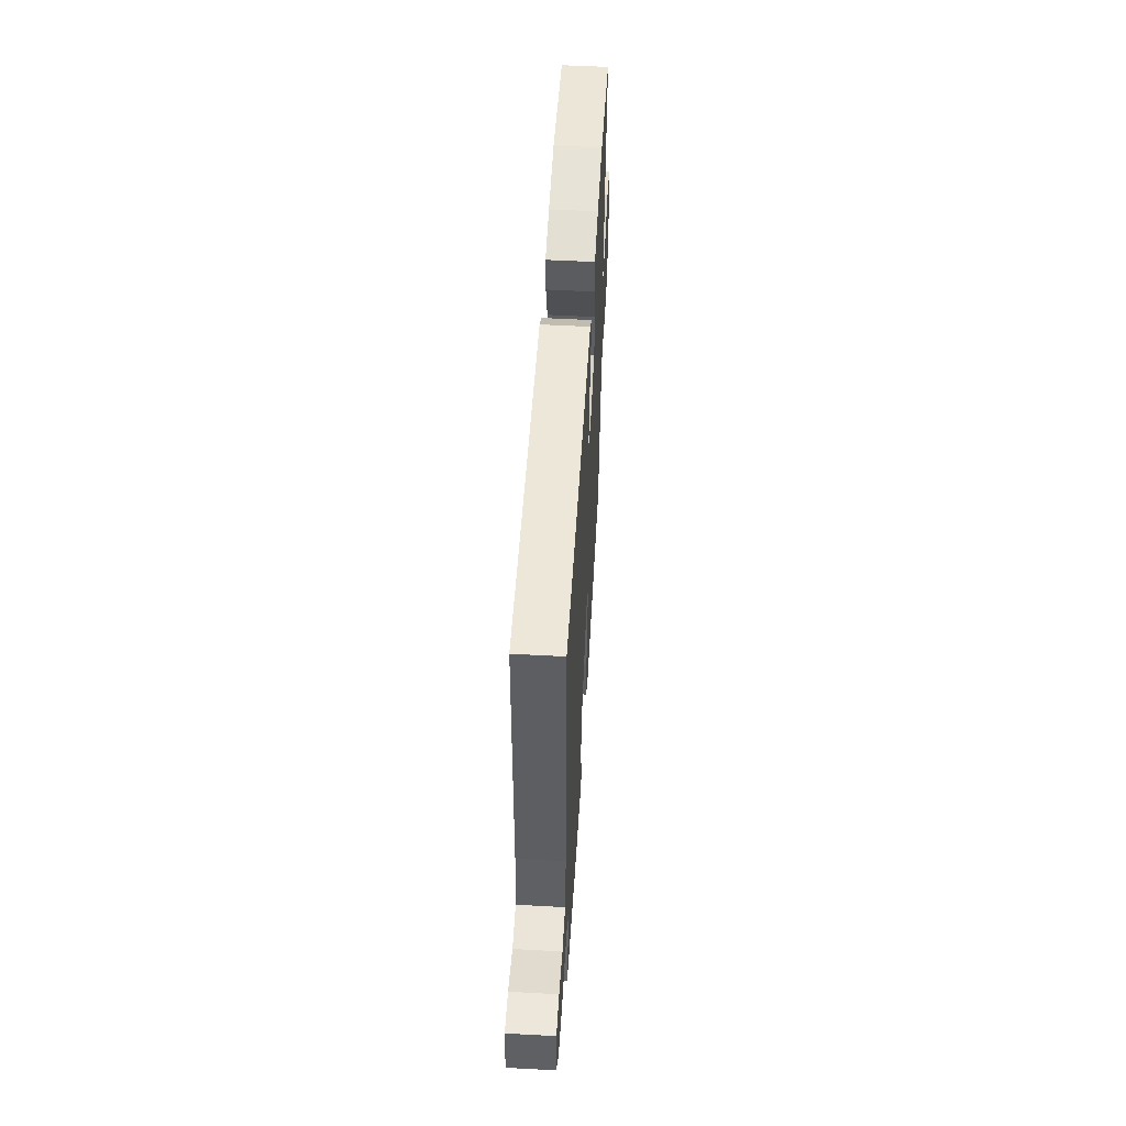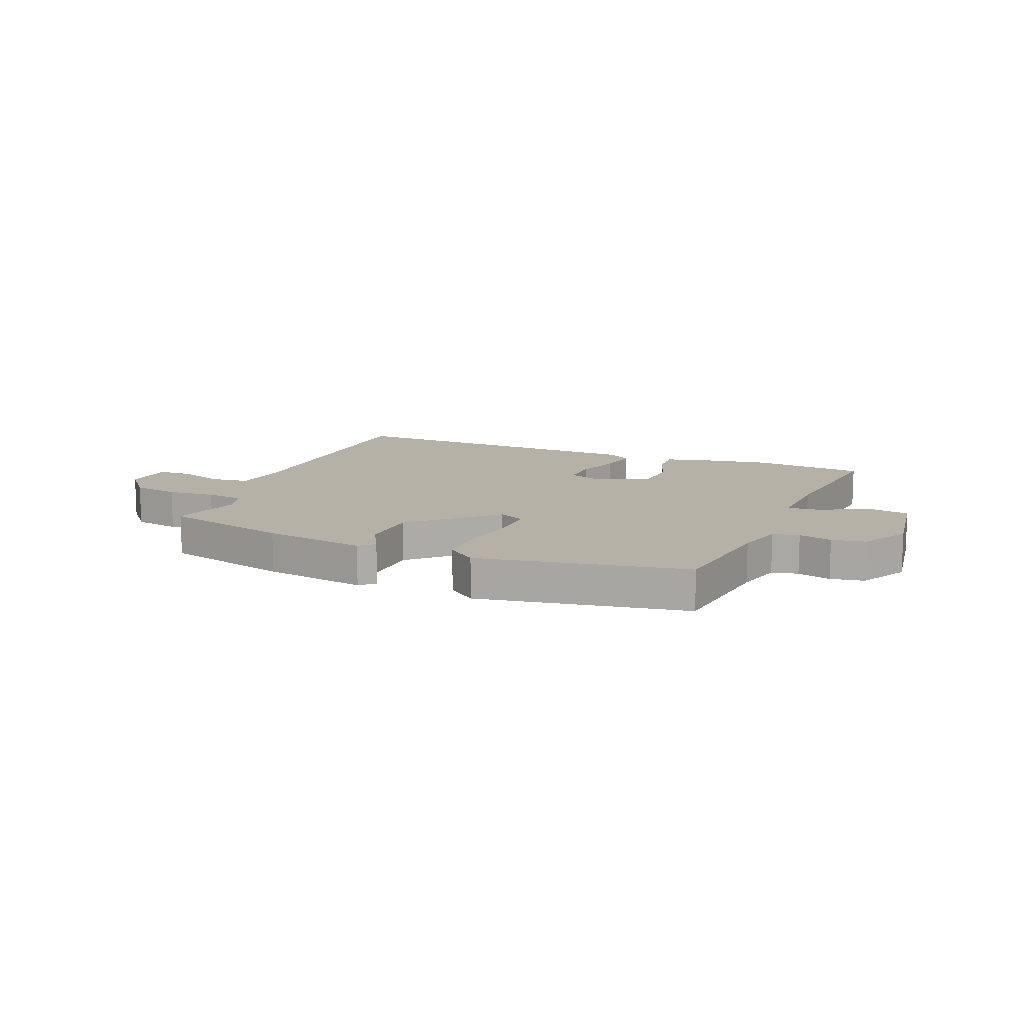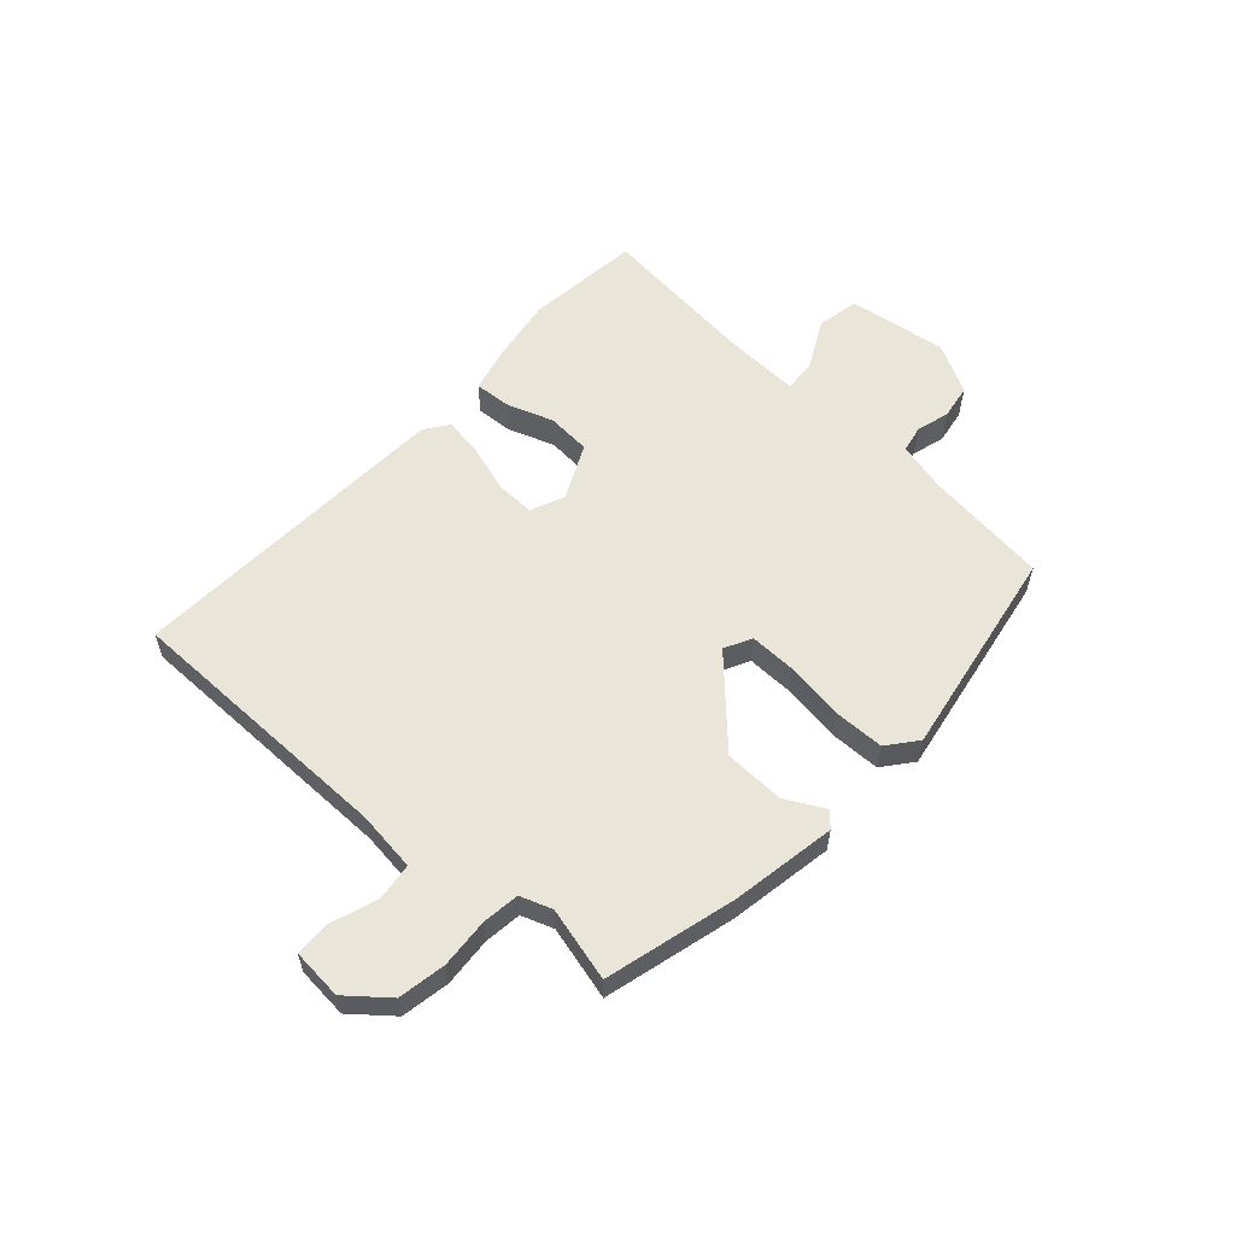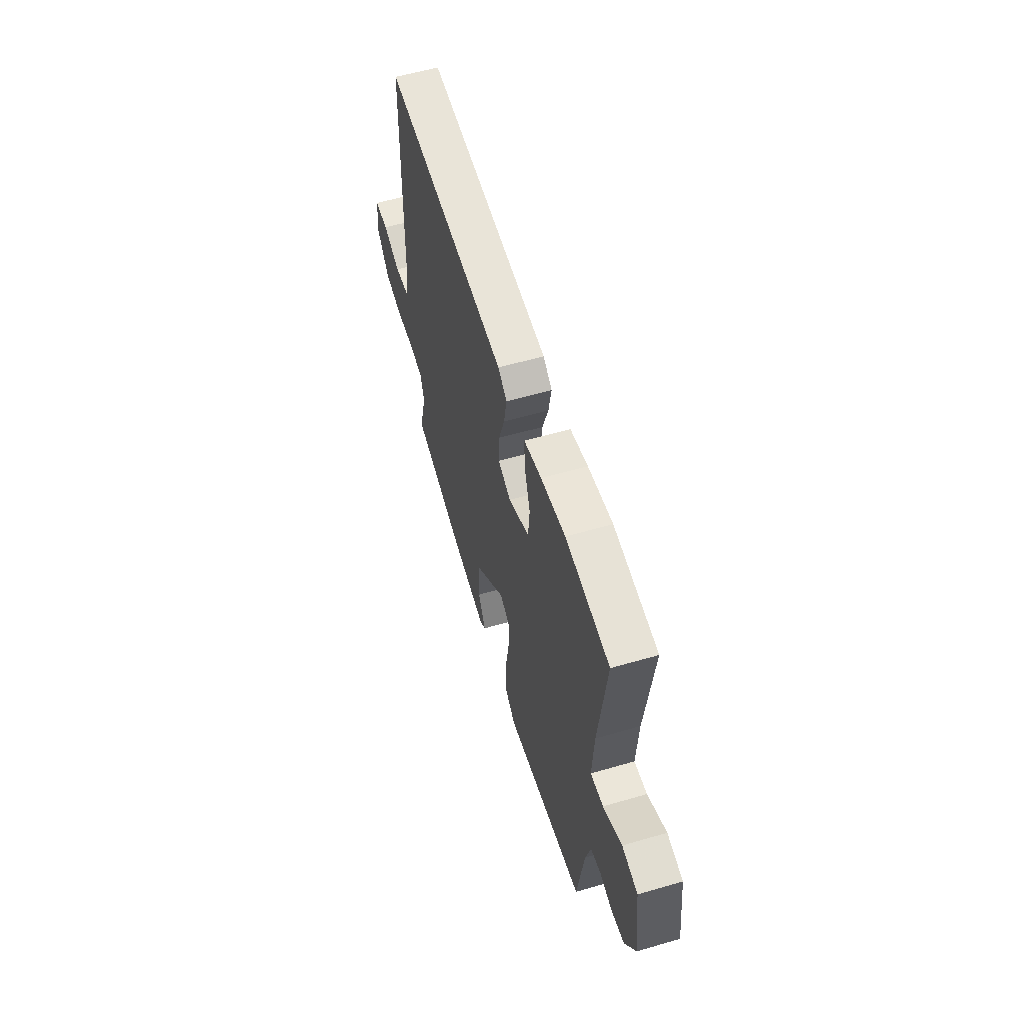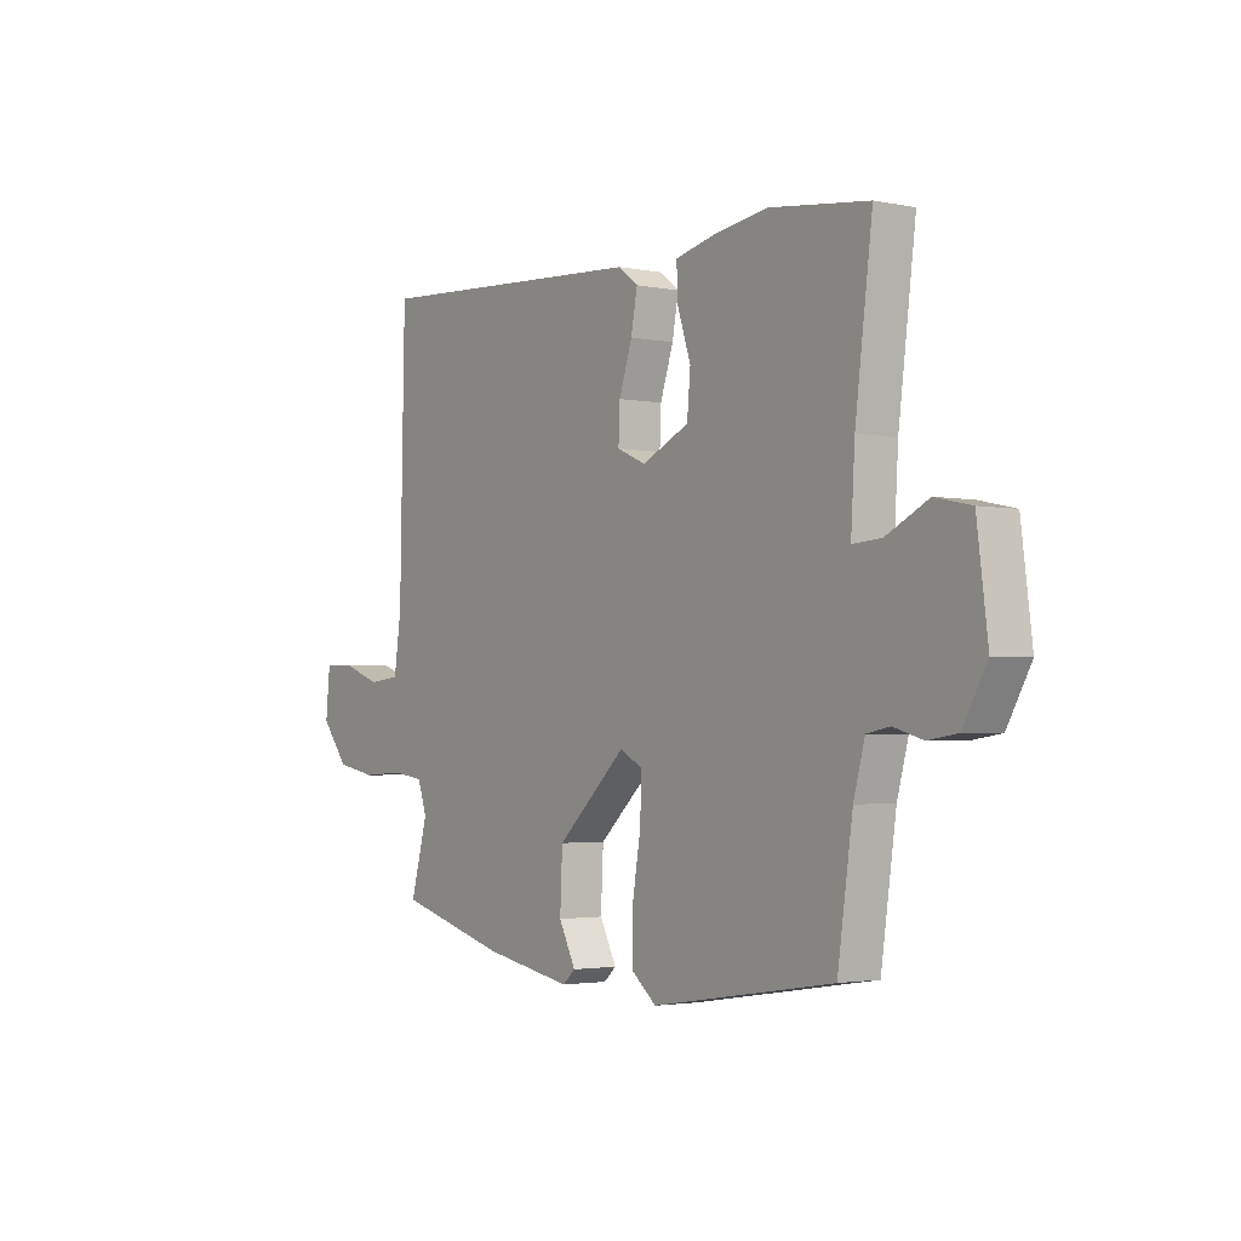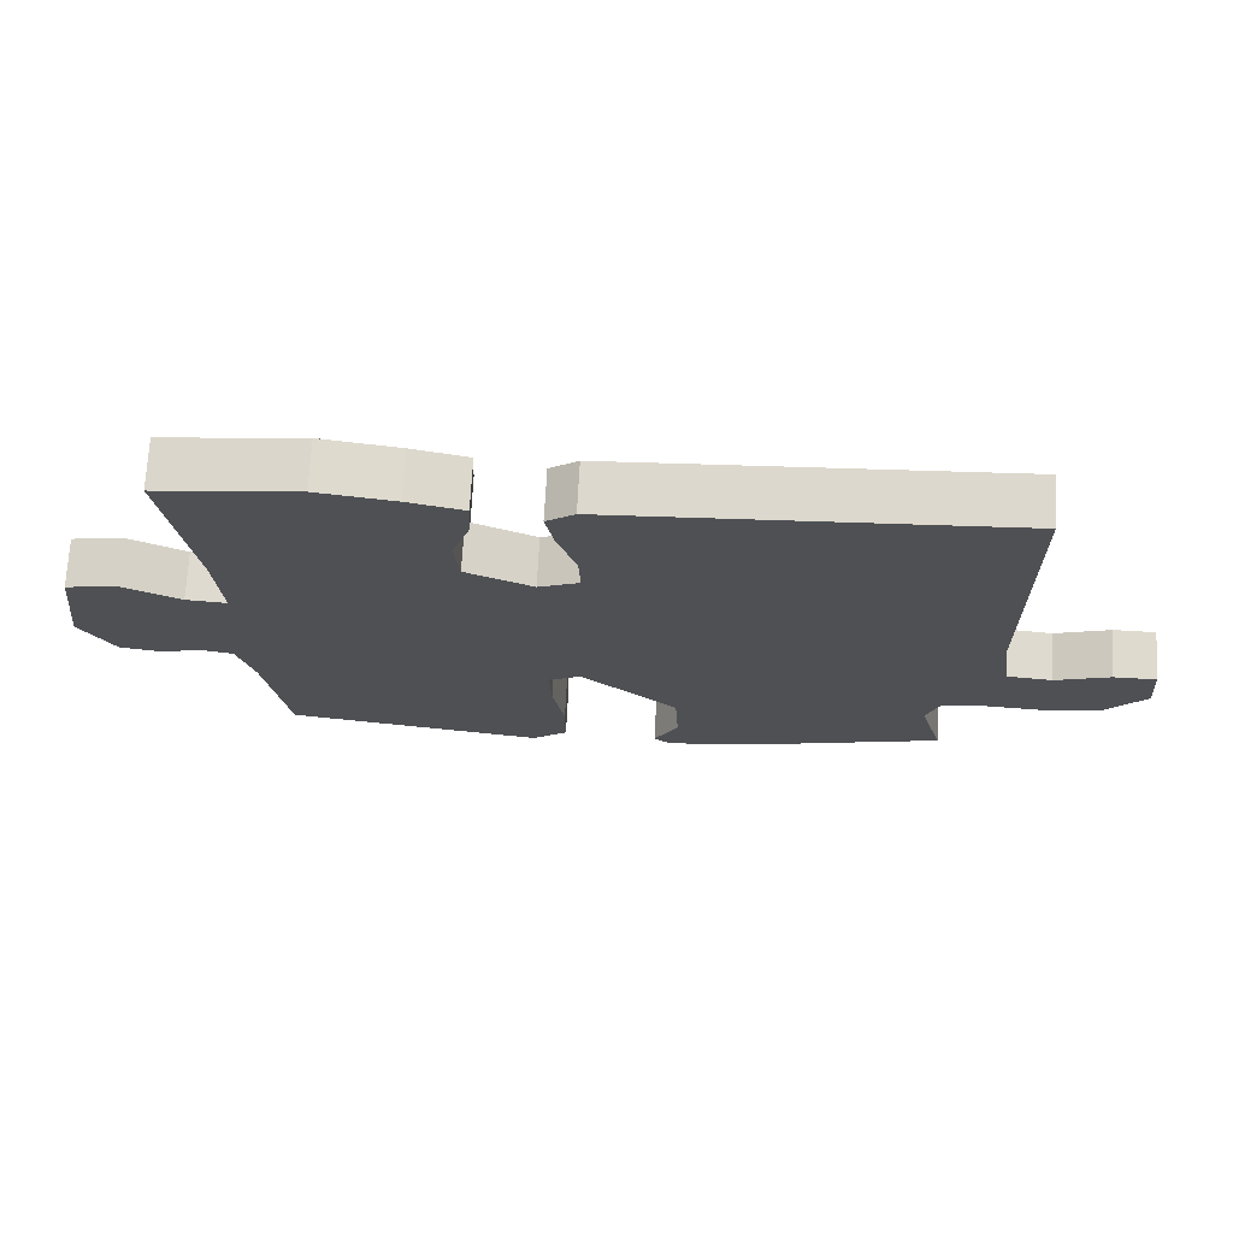
<metadata>
{"format":"obj","ext":"obj","renderer":"f3d","projection":"perspective","resolution":1024,"background":"white","views":[{"elev":53.2,"azim":93.3,"up":"+Z"},{"elev":12.1,"azim":-158.6,"up":"+Y"},{"elev":57.9,"azim":131.4,"up":"+Y"},{"elev":57.5,"azim":-106.8,"up":"+Z"},{"elev":-2.5,"azim":-125.5,"up":"+Z"},{"elev":71.3,"azim":3.2,"up":"+Z"}]}
</metadata>
<code>
v -0.564 0.07 0.492
v -0.362 0.07 0.517
v -0.249 0.07 0.5
v -0.168 0.07 0.481
v -0.171 0.07 0.417
v -0.198 0.07 0.335
v -0.191 0.07 0.258
v -0.094 0.07 0.213
v -0.035 0.07 0.239
v -0.038 0.07 0.307
v -0.065 0.07 0.388
v -0.078 0.07 0.458
v -0.037 0.07 0.489
v 0.538 0.07 0.524
v 0.548 0.07 0.041
v 0.563 0.07 -0.063
v 0.629 0.07 -0.07
v 0.709 0.07 -0.041
v 0.771 0.07 -0.041
v 0.78 0.07 -0.13
v 0.724 0.07 -0.2
v 0.641 0.07 -0.216
v 0.555 0.07 -0.211
v 0.49 0.07 -0.22
v 0.471 0.07 -0.276
v 0.506 0.07 -0.404
v 0.28 0.07 -0.467
v 0.097 0.07 -0.501
v 0.071 0.07 -0.478
v 0.106 0.07 -0.41
v 0.101 0.07 -0.304
v -0.041 0.07 -0.172
v -0.088 0.07 -0.197
v -0.085 0.07 -0.278
v -0.068 0.07 -0.38
v -0.068 0.07 -0.47
v -0.119 0.07 -0.512
v -0.492 0.07 -0.453
v -0.523 0.07 -0.236
v -0.546 0.07 -0.151
v -0.593 0.07 -0.142
v -0.652 0.07 -0.159
v -0.712 0.07 -0.15
v -0.761 0.07 -0.063
v -0.739 0.07 0.11
v -0.666 0.07 0.126
v -0.58 0.07 0.083
v -0.521 0.07 0.079
v -0.529 0.07 0.213
v -0.564 0 0.492
v -0.362 0 0.517
v -0.249 0 0.5
v -0.168 0 0.481
v -0.171 0 0.417
v -0.198 0 0.335
v -0.191 0 0.258
v -0.094 0 0.213
v -0.035 0 0.239
v -0.038 0 0.307
v -0.065 0 0.388
v -0.078 0 0.458
v -0.037 0 0.489
v 0.538 0 0.524
v 0.548 0 0.041
v 0.563 0 -0.063
v 0.629 0 -0.07
v 0.709 0 -0.041
v 0.771 0 -0.041
v 0.78 0 -0.13
v 0.724 0 -0.2
v 0.641 0 -0.216
v 0.555 0 -0.211
v 0.49 0 -0.22
v 0.471 0 -0.276
v 0.506 0 -0.404
v 0.28 0 -0.467
v 0.097 0 -0.501
v 0.071 0 -0.478
v 0.106 0 -0.41
v 0.101 0 -0.304
v -0.041 0 -0.172
v -0.088 0 -0.197
v -0.085 0 -0.278
v -0.068 0 -0.38
v -0.068 0 -0.47
v -0.119 0 -0.512
v -0.492 0 -0.453
v -0.523 0 -0.236
v -0.546 0 -0.151
v -0.593 0 -0.142
v -0.652 0 -0.159
v -0.712 0 -0.15
v -0.761 0 -0.063
v -0.739 0 0.11
v -0.666 0 0.126
v -0.58 0 0.083
v -0.521 0 0.079
v -0.529 0 0.213
f 44 45 46 47
f 44 47 48
f 41 42 43 44
f 40 41 44 48
f 39 40 48
f 38 39 48
f 37 38 48
f 34 35 36 37
f 33 34 37 48
f 32 33 48 49
f 27 28 29 30
f 25 26 27 30
f 24 25 30 31
f 20 21 22 23
f 20 23 24
f 17 18 19 20
f 16 17 20 24
f 15 16 24 31
f 10 11 12 13
f 9 10 13 14
f 3 4 5 6
f 3 6 7
f 2 3 7
f 32 49 1 2
f 31 32 2 7
f 9 14 15 31
f 8 9 31
f 7 8 31
f 96 95 94 93
f 97 96 93
f 93 92 91 90
f 97 93 90 89
f 97 89 88
f 97 88 87
f 97 87 86
f 86 85 84 83
f 97 86 83 82
f 98 97 82 81
f 79 78 77 76
f 79 76 75 74
f 80 79 74 73
f 72 71 70 69
f 73 72 69
f 69 68 67 66
f 73 69 66 65
f 80 73 65 64
f 62 61 60 59
f 63 62 59 58
f 55 54 53 52
f 56 55 52
f 56 52 51
f 51 50 98 81
f 56 51 81 80
f 80 64 63 58
f 80 58 57
f 80 57 56
f 1 50 51 2
f 2 51 52 3
f 3 52 53 4
f 4 53 54 5
f 5 54 55 6
f 6 55 56 7
f 7 56 57 8
f 8 57 58 9
f 9 58 59 10
f 10 59 60 11
f 11 60 61 12
f 12 61 62 13
f 13 62 63 14
f 14 63 64 15
f 15 64 65 16
f 16 65 66 17
f 17 66 67 18
f 18 67 68 19
f 19 68 69 20
f 20 69 70 21
f 21 70 71 22
f 22 71 72 23
f 23 72 73 24
f 24 73 74 25
f 25 74 75 26
f 26 75 76 27
f 27 76 77 28
f 28 77 78 29
f 29 78 79 30
f 30 79 80 31
f 31 80 81 32
f 32 81 82 33
f 33 82 83 34
f 34 83 84 35
f 35 84 85 36
f 36 85 86 37
f 37 86 87 38
f 38 87 88 39
f 39 88 89 40
f 40 89 90 41
f 41 90 91 42
f 42 91 92 43
f 43 92 93 44
f 44 93 94 45
f 45 94 95 46
f 46 95 96 47
f 47 96 97 48
f 48 97 98 49
f 49 98 50 1

</code>
